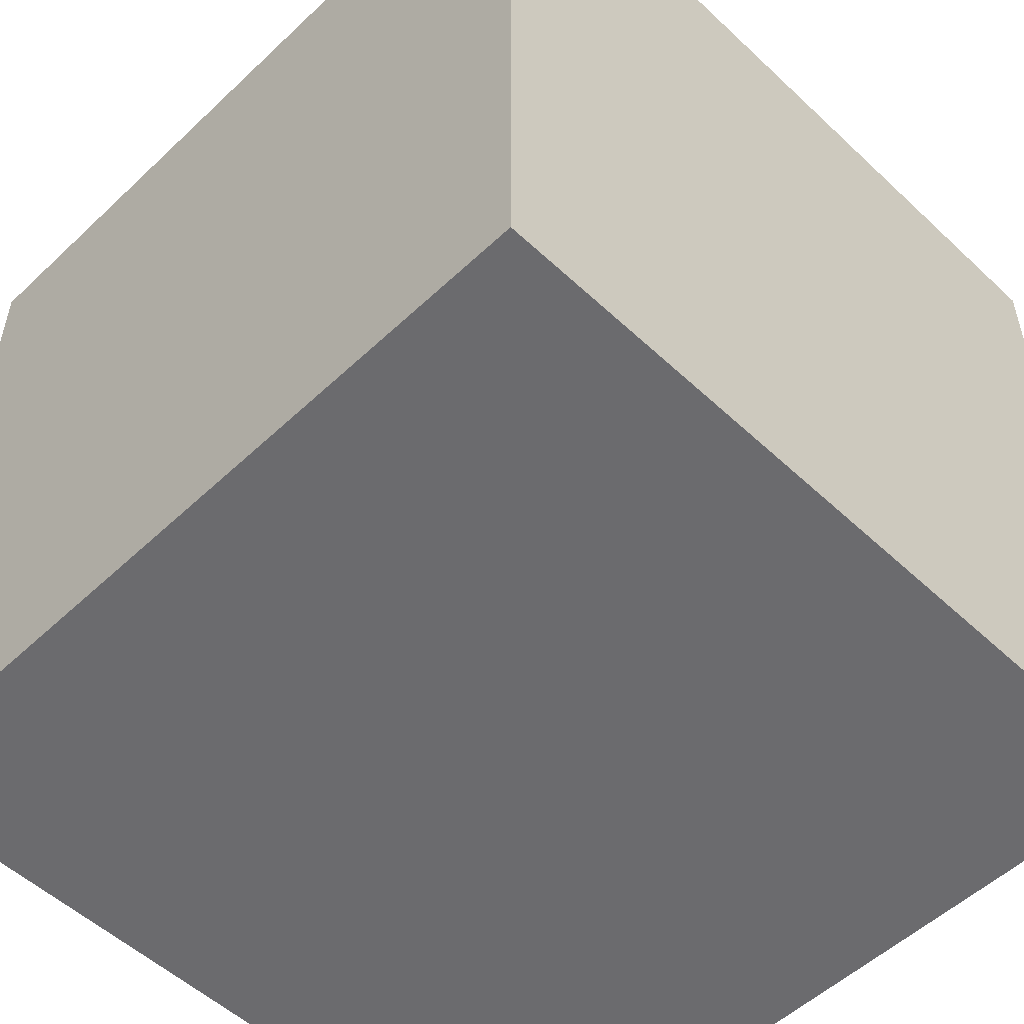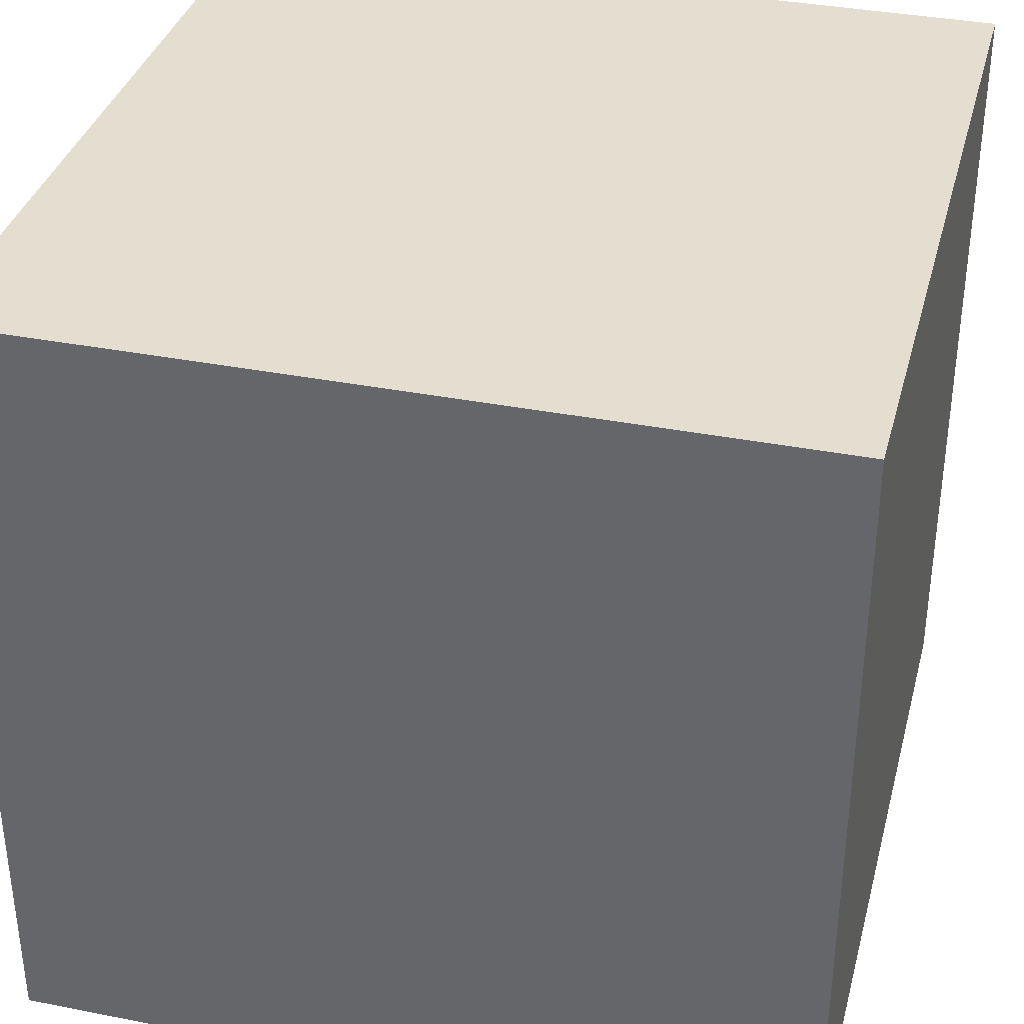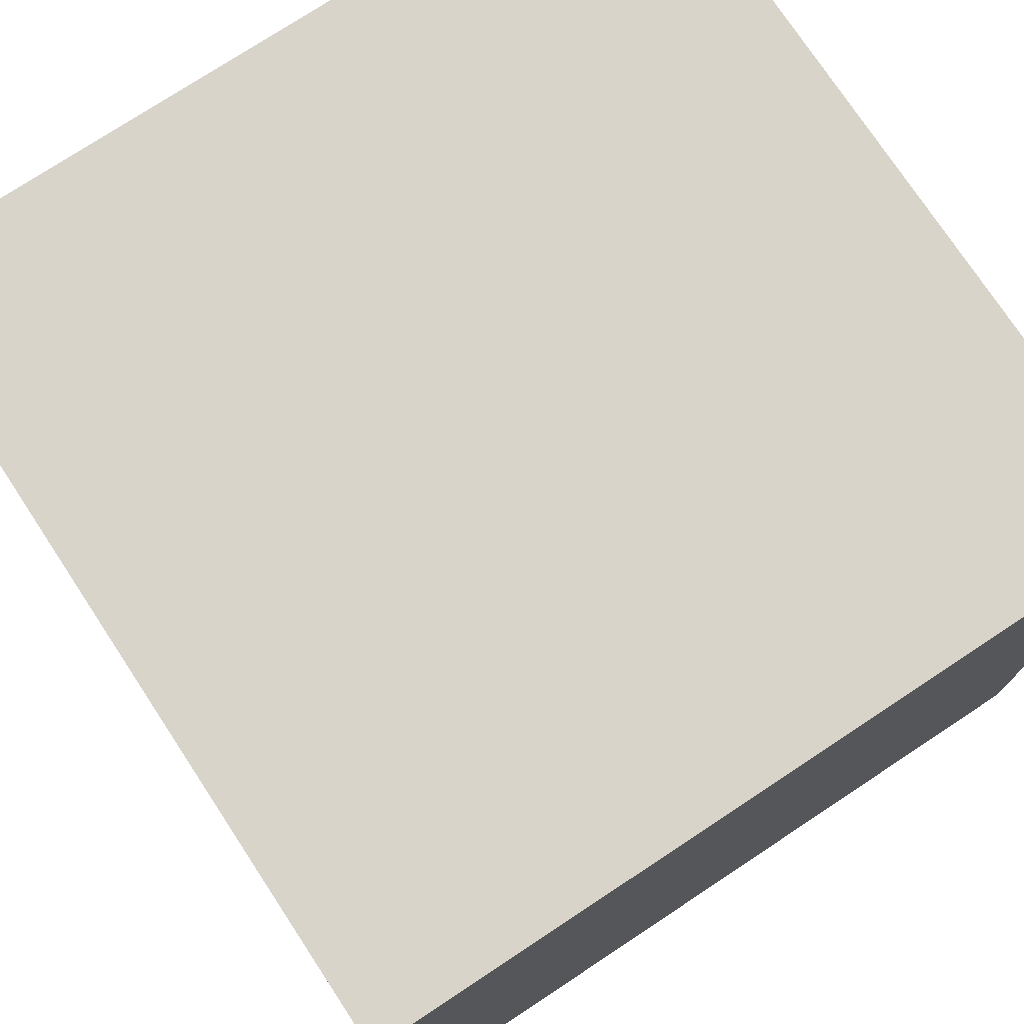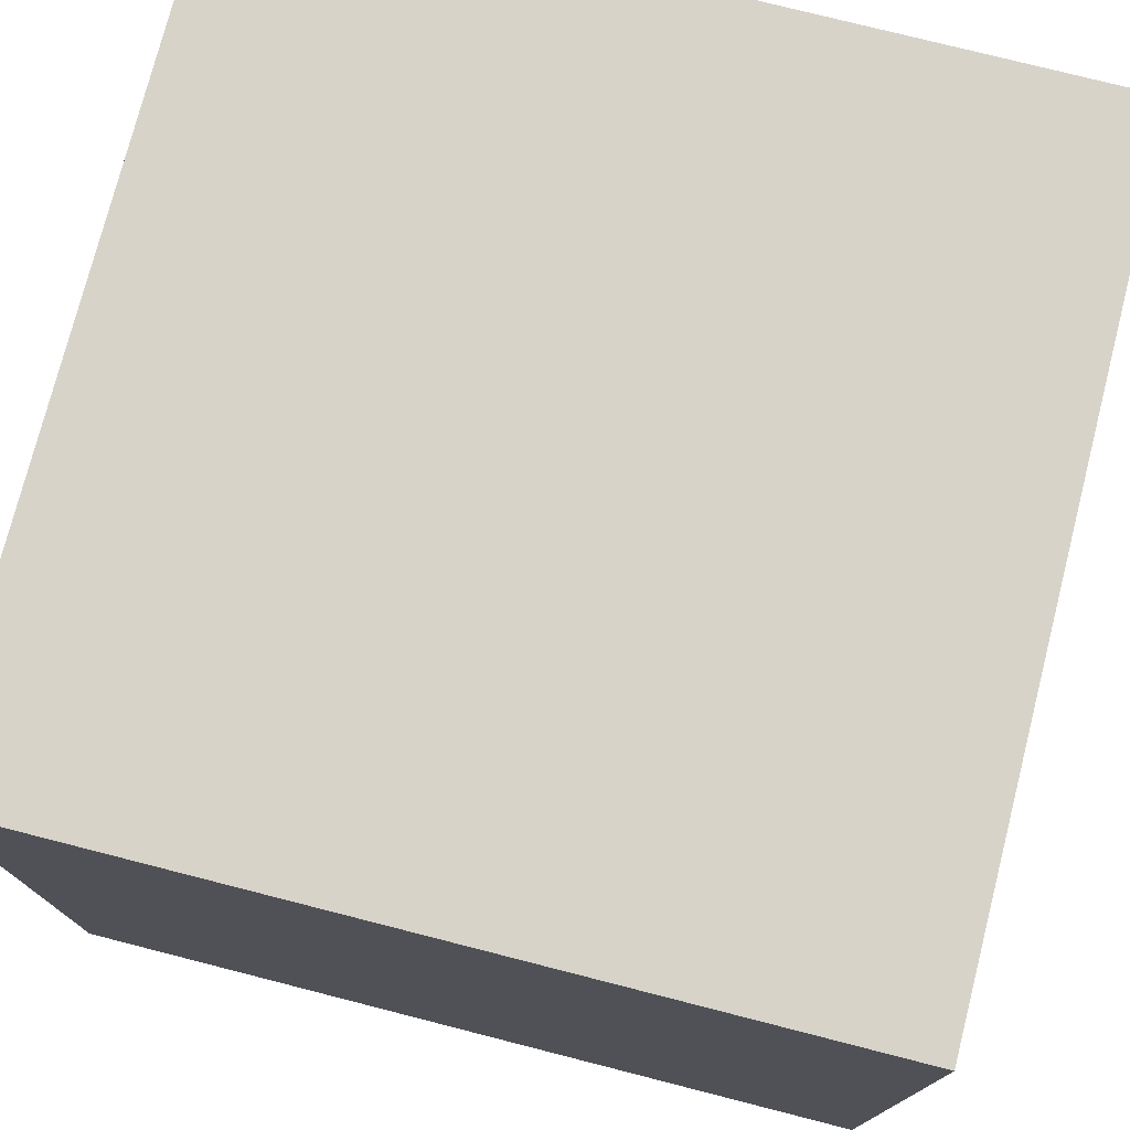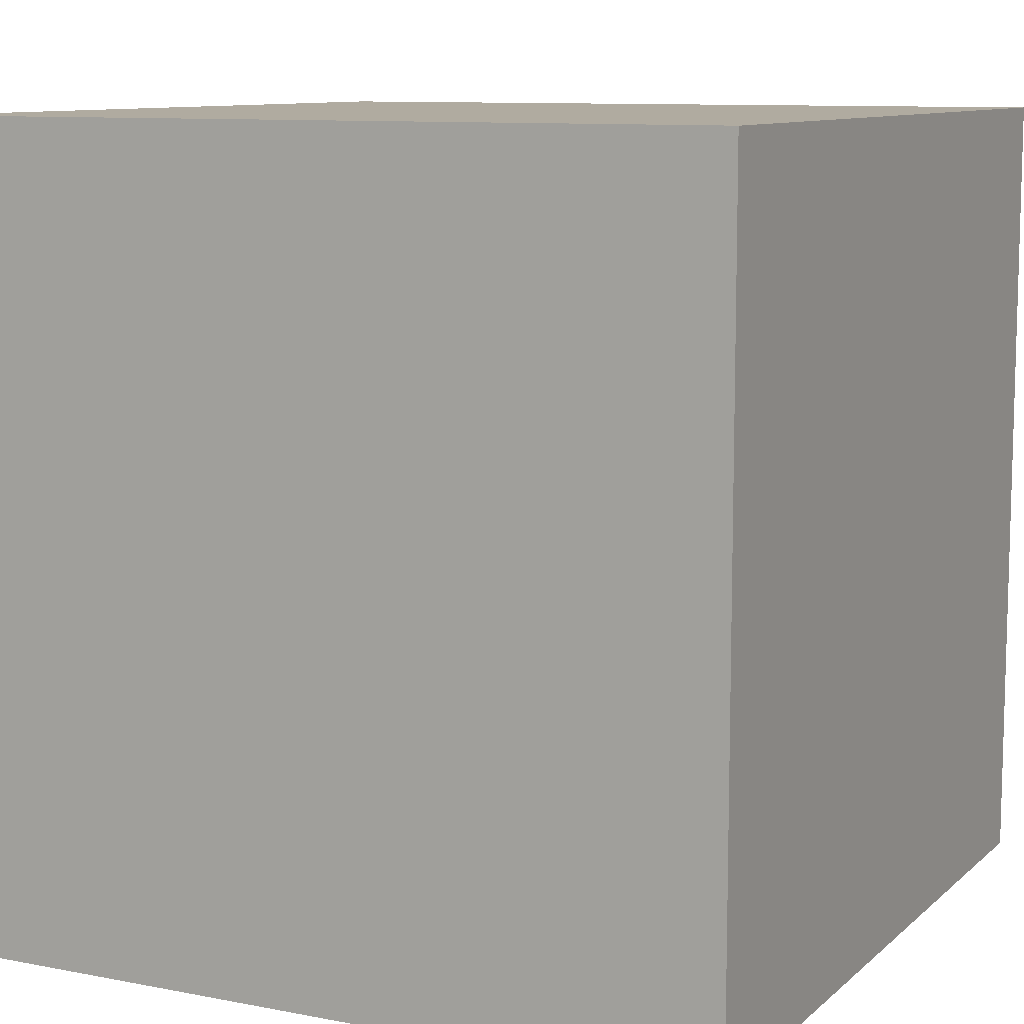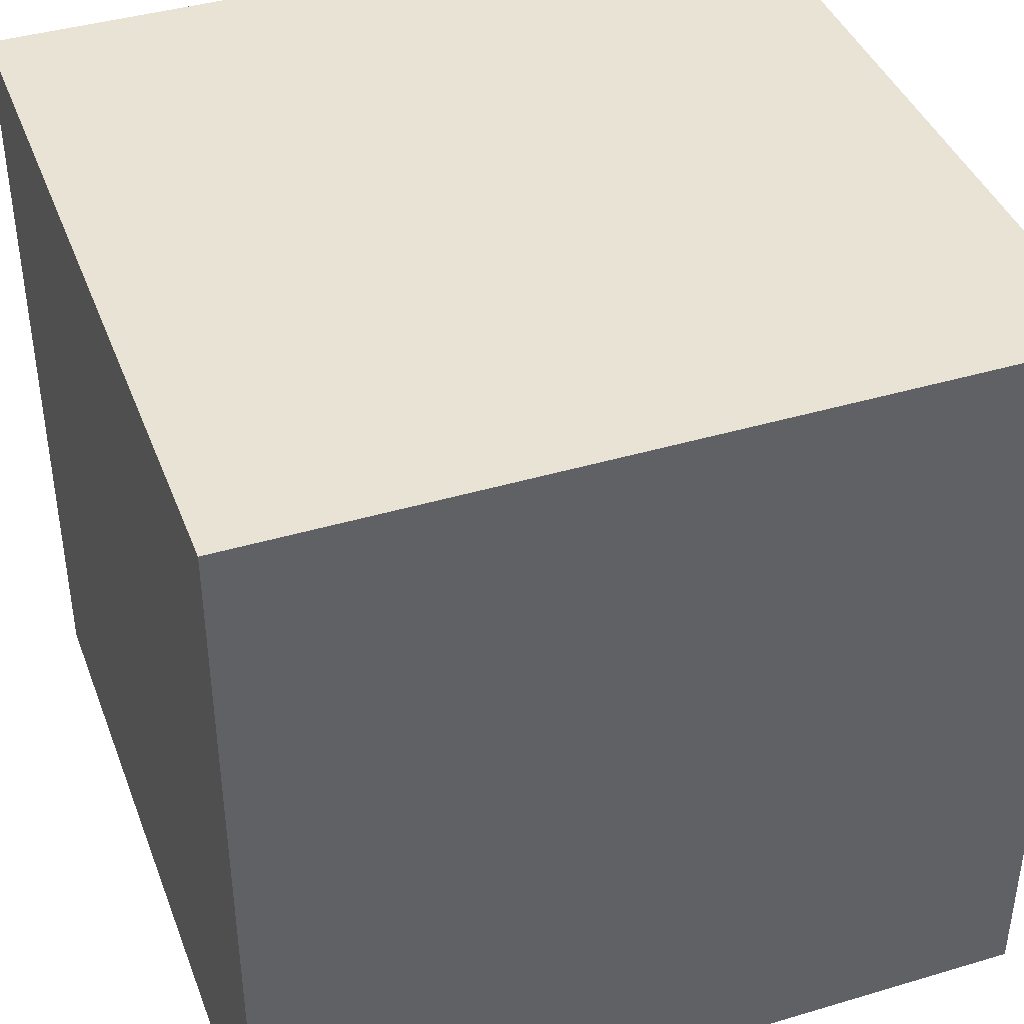
<metadata>
{"format":"obj","ext":"obj","renderer":"f3d","projection":"perspective","resolution":1024,"background":"white","views":[{"elev":-53.5,"azim":45.1,"up":"+Y"},{"elev":35.7,"azim":-75.5,"up":"+Y"},{"elev":75.6,"azim":-33.4,"up":"+Z"},{"elev":76.0,"azim":14.3,"up":"+Y"},{"elev":9.8,"azim":26.7,"up":"+Z"},{"elev":41.0,"azim":160.1,"up":"+Z"}]}
</metadata>
<code>
o Cube_Cube.002
v -0.05 0.05 -0.05
v -0.05 0.05 0.05
v 0.05 0.05 -0.05
v 0.05 0.05 0.05
v -0.05 -0.05 -0.05
v -0.05 -0.05 0.05
v 0.05 -0.05 -0.05
v 0.05 -0.05 0.05
f 1 2 4 3
f 3 4 8 7
f 7 8 6 5
f 5 6 2 1
f 3 7 5 1
f 8 4 2 6

</code>
